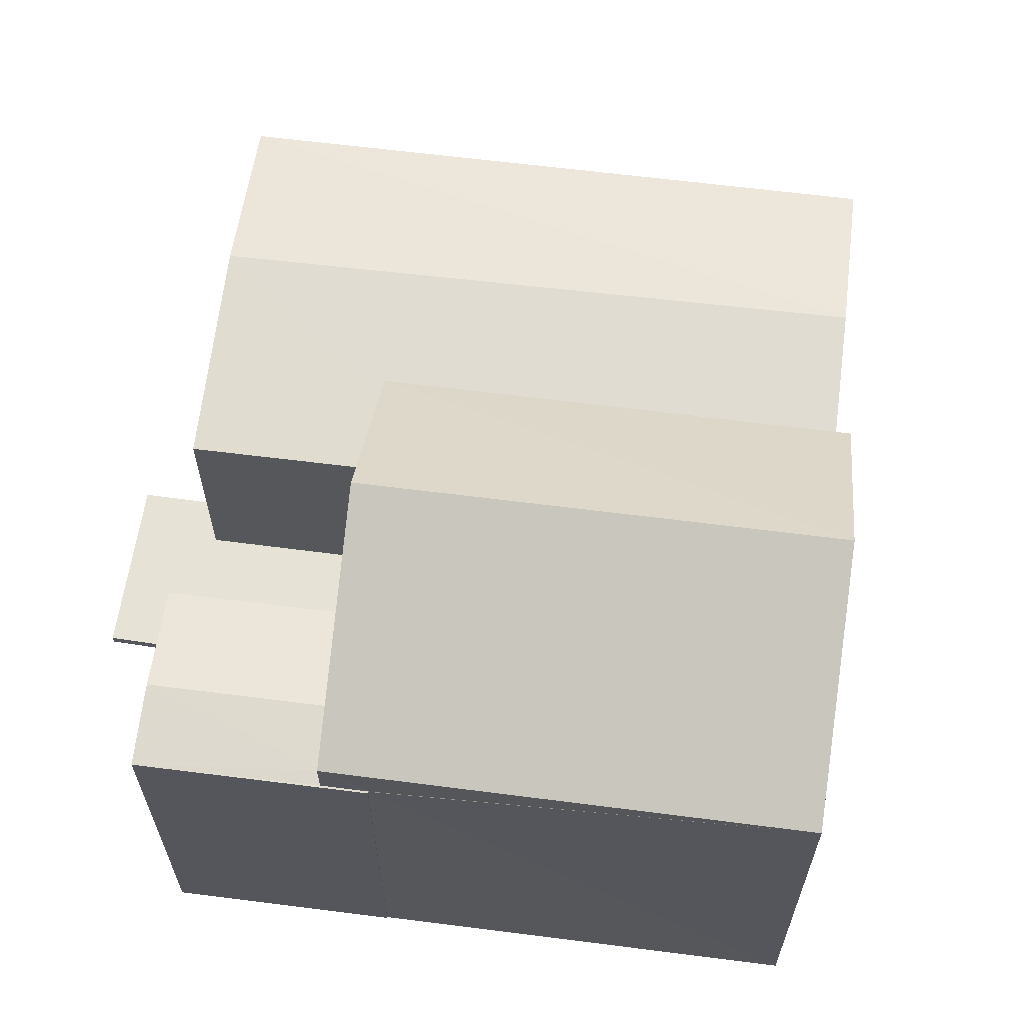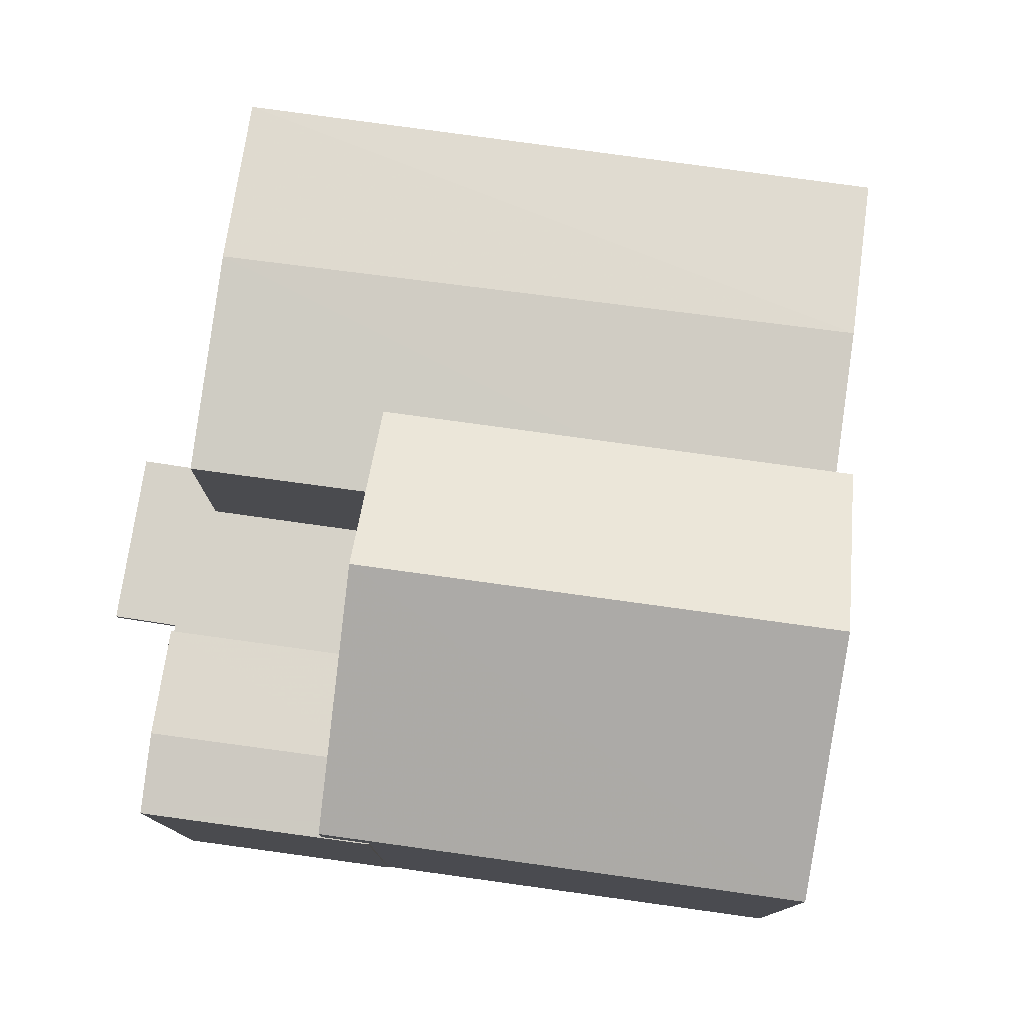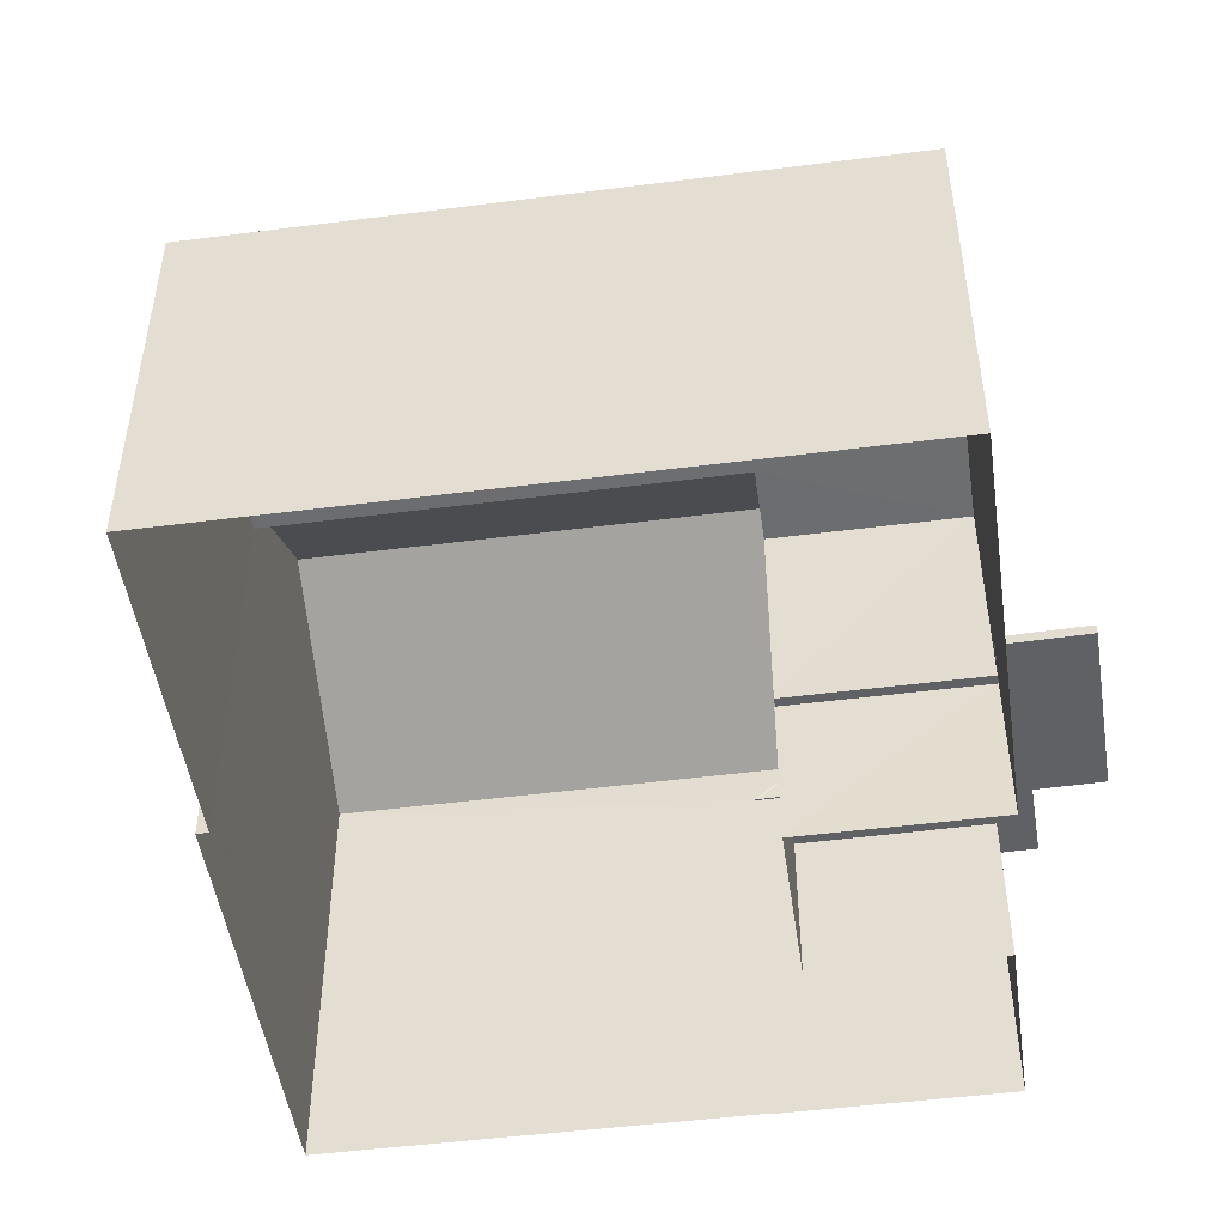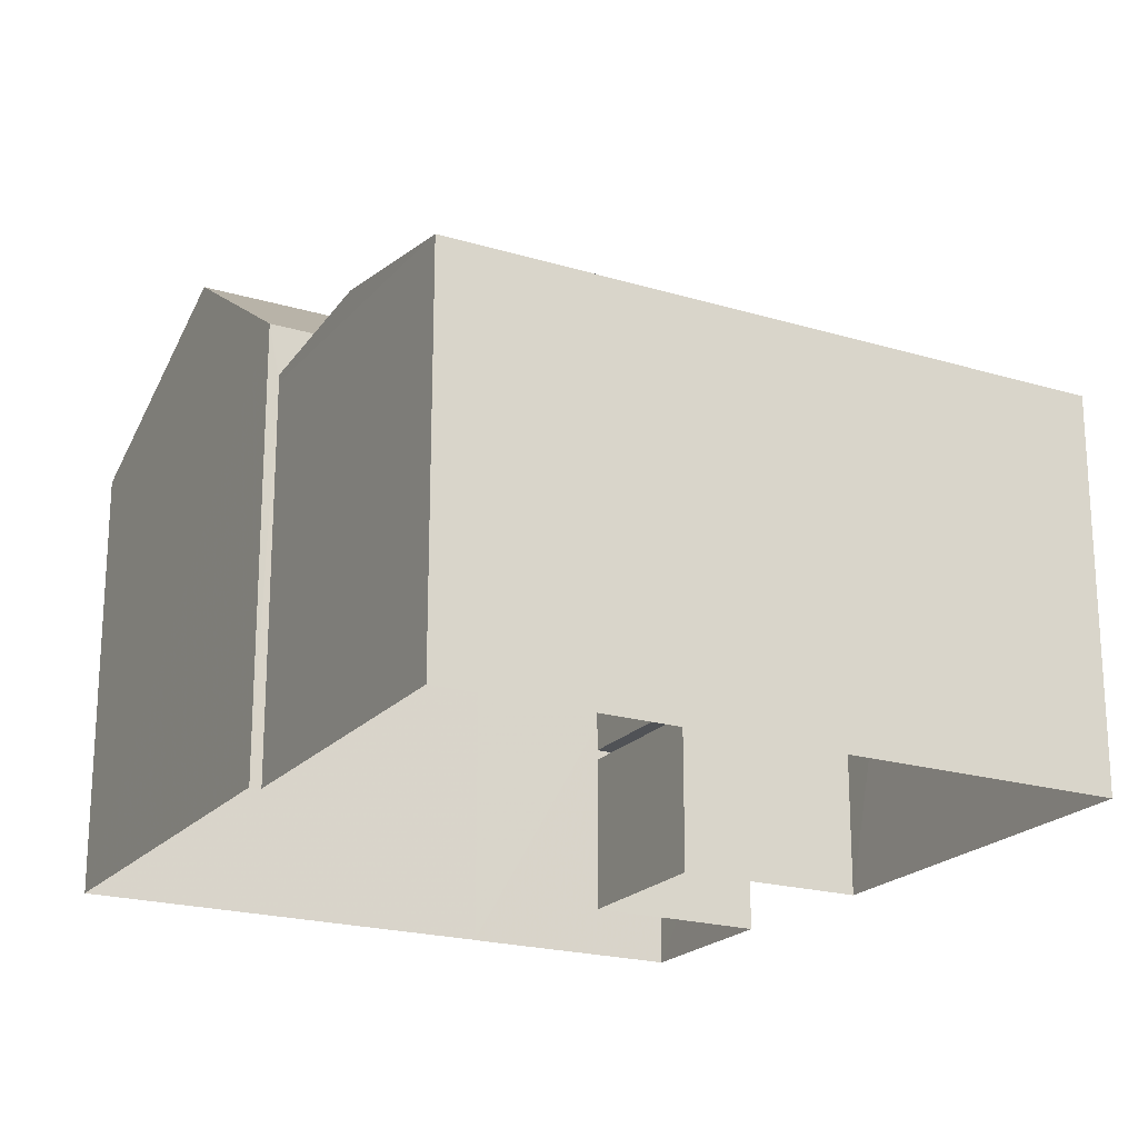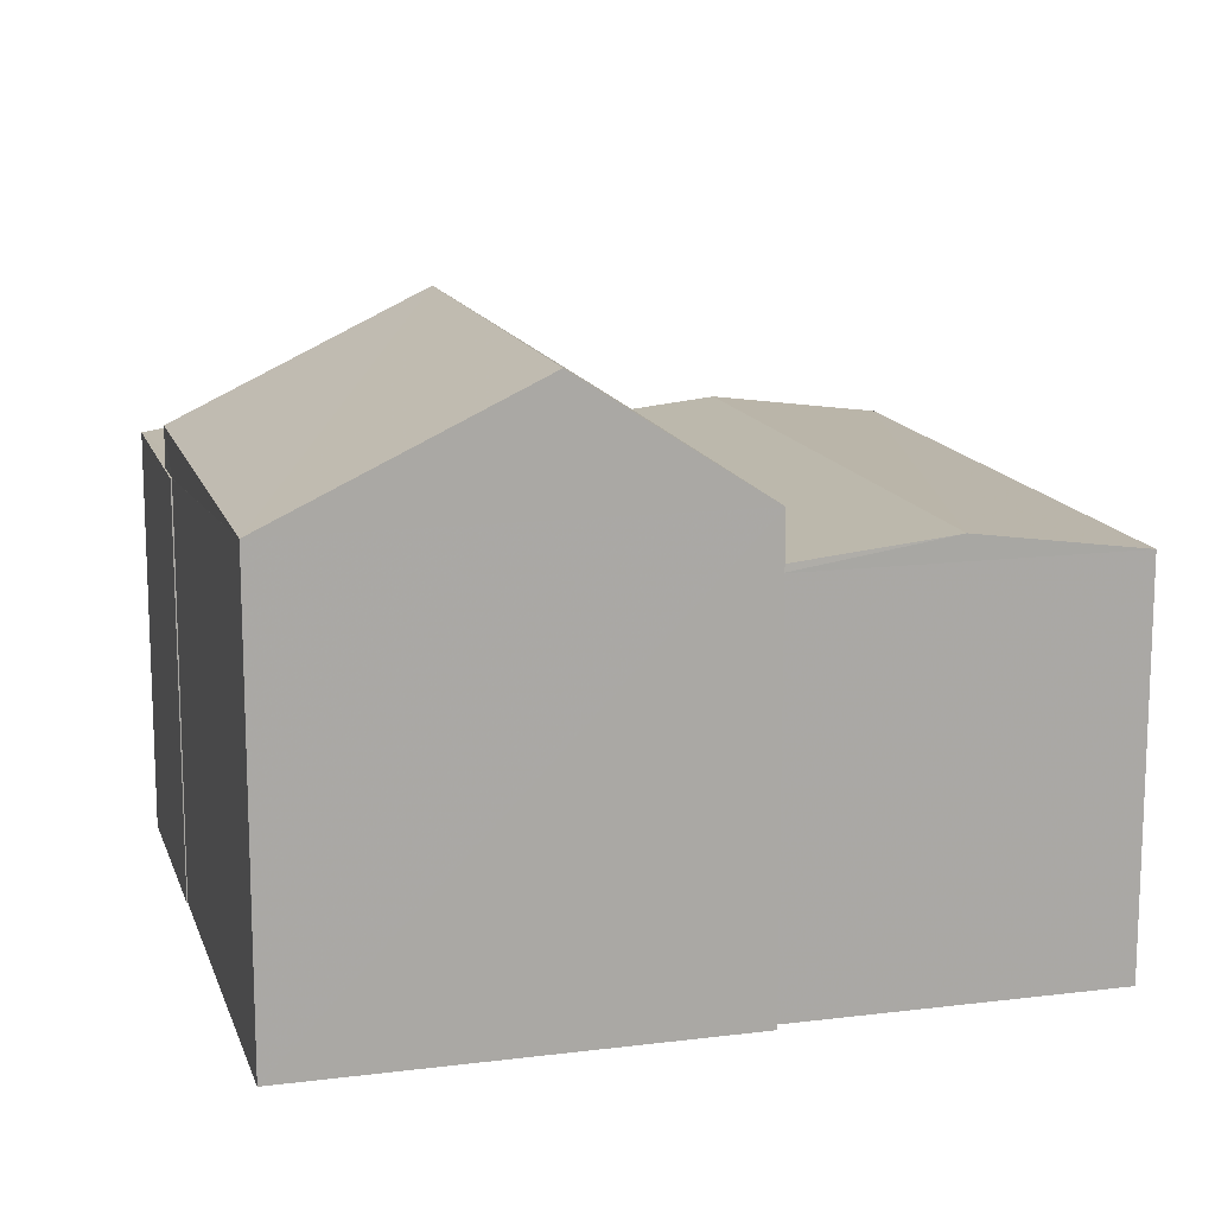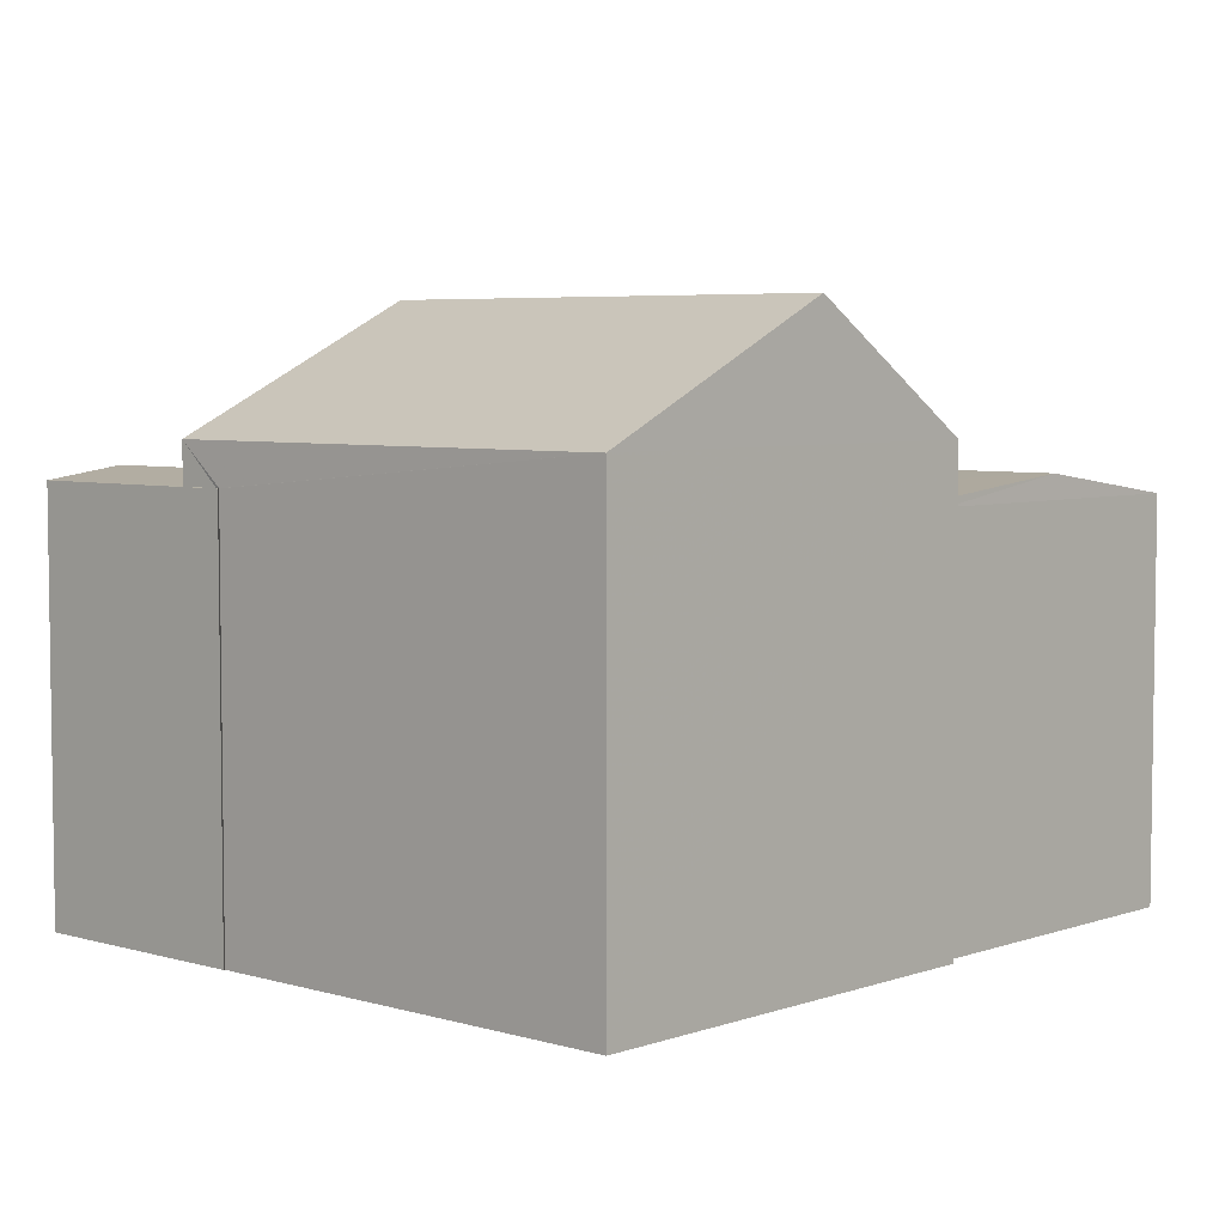
<metadata>
{"format":"obj","ext":"obj","renderer":"f3d","projection":"perspective","resolution":1024,"background":"white","views":[{"elev":63.2,"azim":19.9,"up":"+Z"},{"elev":78.3,"azim":20.4,"up":"+Z"},{"elev":-48.5,"azim":-159.3,"up":"+Z"},{"elev":-20.8,"azim":164.0,"up":"+Z"},{"elev":14.2,"azim":87.2,"up":"+Z"},{"elev":5.2,"azim":55.1,"up":"+Z"}]}
</metadata>
<code>
v -8.873e+04 -1.002e+05 2.737
v -8.872e+04 -1.001e+05 2.737
v -8.873e+04 -1.002e+05 2.738
v -8.873e+04 -1.002e+05 2.738
v -8.872e+04 -1.002e+05 2.738
v -8.872e+04 -1.002e+05 2.738
v -8.872e+04 -1.002e+05 2.739
v -8.873e+04 -1.002e+05 2.739
v -8.873e+04 -1.002e+05 2.739
v -8.873e+04 -1.002e+05 2.739
v -8.873e+04 -1.002e+05 2.739
v -8.873e+04 -1.002e+05 2.739
v -8.873e+04 -1.002e+05 5.066
v -8.873e+04 -1.002e+05 5.066
v -8.873e+04 -1.002e+05 5.066
v -8.873e+04 -1.002e+05 5.066
v -8.873e+04 -1.002e+05 5.066
v -8.873e+04 -1.002e+05 5.066
v -8.873e+04 -1.002e+05 5.066
v -8.873e+04 -1.002e+05 5.066
v -8.873e+04 -1.002e+05 5.066
v -8.873e+04 -1.002e+05 5.066
v -8.873e+04 -1.002e+05 5.216
v -8.873e+04 -1.002e+05 5.216
v -8.873e+04 -1.002e+05 5.216
v -8.873e+04 -1.002e+05 5.216
v -8.873e+04 -1.002e+05 5.216
v -8.873e+04 -1.002e+05 5.216
v -8.873e+04 -1.002e+05 5.216
v -8.873e+04 -1.002e+05 5.216
v -8.873e+04 -1.002e+05 5.216
v -8.873e+04 -1.002e+05 5.216
v -8.873e+04 -1.002e+05 8.651
v -8.873e+04 -1.002e+05 8.651
v -8.873e+04 -1.002e+05 8.782
v -8.872e+04 -1.002e+05 8.745
v -8.873e+04 -1.002e+05 8.514
v -8.872e+04 -1.002e+05 8.51
v -8.873e+04 -1.002e+05 8.745
v -8.873e+04 -1.002e+05 9.235
v -8.872e+04 -1.002e+05 10.98
v -8.872e+04 -1.002e+05 9.235
v -8.873e+04 -1.002e+05 8.401
v -8.873e+04 -1.002e+05 8.514
v -8.873e+04 -1.002e+05 8.401
v -8.873e+04 -1.002e+05 8.4
v -8.872e+04 -1.001e+05 8.399
v -8.872e+04 -1.002e+05 9.236
v -8.873e+04 -1.002e+05 10.98
v -8.873e+04 -1.002e+05 9.236
v -8.873e+04 -1.002e+05 8.655
v -8.873e+04 -1.002e+05 8.651
v -8.873e+04 -1.002e+05 8.651
v -8.873e+04 -1.002e+05 8.816
v -8.873e+04 -1.002e+05 8.685
v -8.873e+04 -1.002e+05 8.655
v -8.873e+04 -1.002e+05 8.816
v -8.873e+04 -1.002e+05 8.655
v -8.872e+04 -1.002e+05 8.4
v -8.873e+04 -1.002e+05 8.651
f 1 2 3
f 4 1 3
f 5 6 7
f 2 5 3
f 8 9 10
f 8 11 12
f 11 10 7
f 3 5 10
f 10 5 7
f 8 10 11
f 13 14 15
f 16 14 17
f 18 19 20
f 21 18 20
f 14 13 21
f 14 20 17
f 19 22 20
f 21 20 14
f 23 24 25
f 26 27 25
f 26 25 28
f 28 29 30
f 30 29 31
f 31 29 32
f 25 24 29
f 28 25 29
f 33 34 35
f 36 37 38
f 36 39 37
f 40 41 42
f 43 44 45
f 45 44 39
f 44 37 39
f 46 36 47
f 48 49 50
f 49 41 40
f 51 52 53
f 54 52 55
f 56 51 53
f 55 52 51
f 55 57 54
f 58 56 53
f 41 49 48
f 46 39 36
f 35 34 54
f 57 35 54
f 13 28 21
f 13 26 28
f 28 30 18
f 21 28 18
f 20 22 4
f 4 22 1
f 45 46 32
f 29 45 32
f 32 46 1
f 22 32 1
f 59 47 36
f 38 59 36
f 58 53 60
f 52 8 12
f 53 52 12
f 20 4 3
f 17 20 3
f 30 31 19
f 18 30 19
f 23 34 33
f 23 25 34
f 3 10 16
f 17 3 16
f 34 25 27
f 34 27 52
f 27 8 52
f 14 9 15
f 15 9 8
f 27 15 8
f 16 10 9
f 14 16 9
f 15 26 13
f 15 27 26
f 42 48 7
f 6 42 7
f 60 53 12
f 11 60 12
f 11 7 60
f 56 50 51
f 60 7 48
f 50 58 48
f 60 48 58
f 58 50 56
f 49 40 50
f 41 48 42
f 32 19 31
f 32 22 19
f 39 46 45
f 47 2 1
f 46 47 1
f 52 54 34
f 24 23 43
f 44 43 40
f 55 51 50
f 40 33 50
f 57 55 50
f 35 57 50
f 33 35 50
f 43 23 33
f 43 33 40
f 5 2 47
f 59 5 47
f 24 43 45
f 29 24 45
f 44 40 37
f 59 6 5
f 40 42 37
f 42 6 59
f 37 42 38
f 59 38 42

</code>
